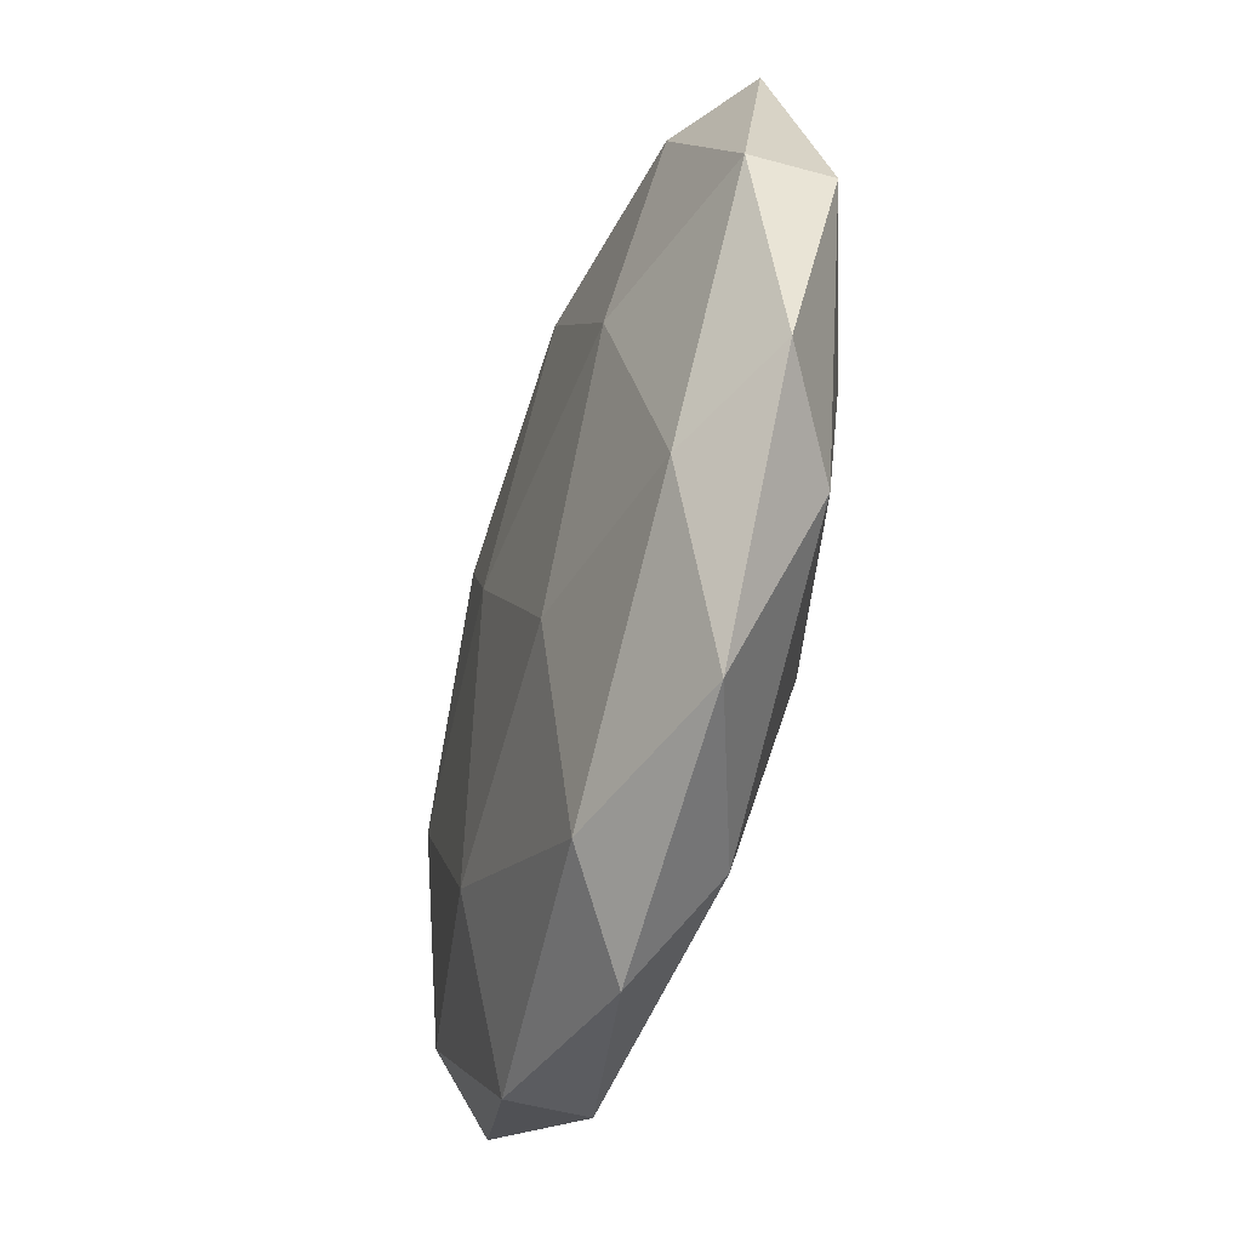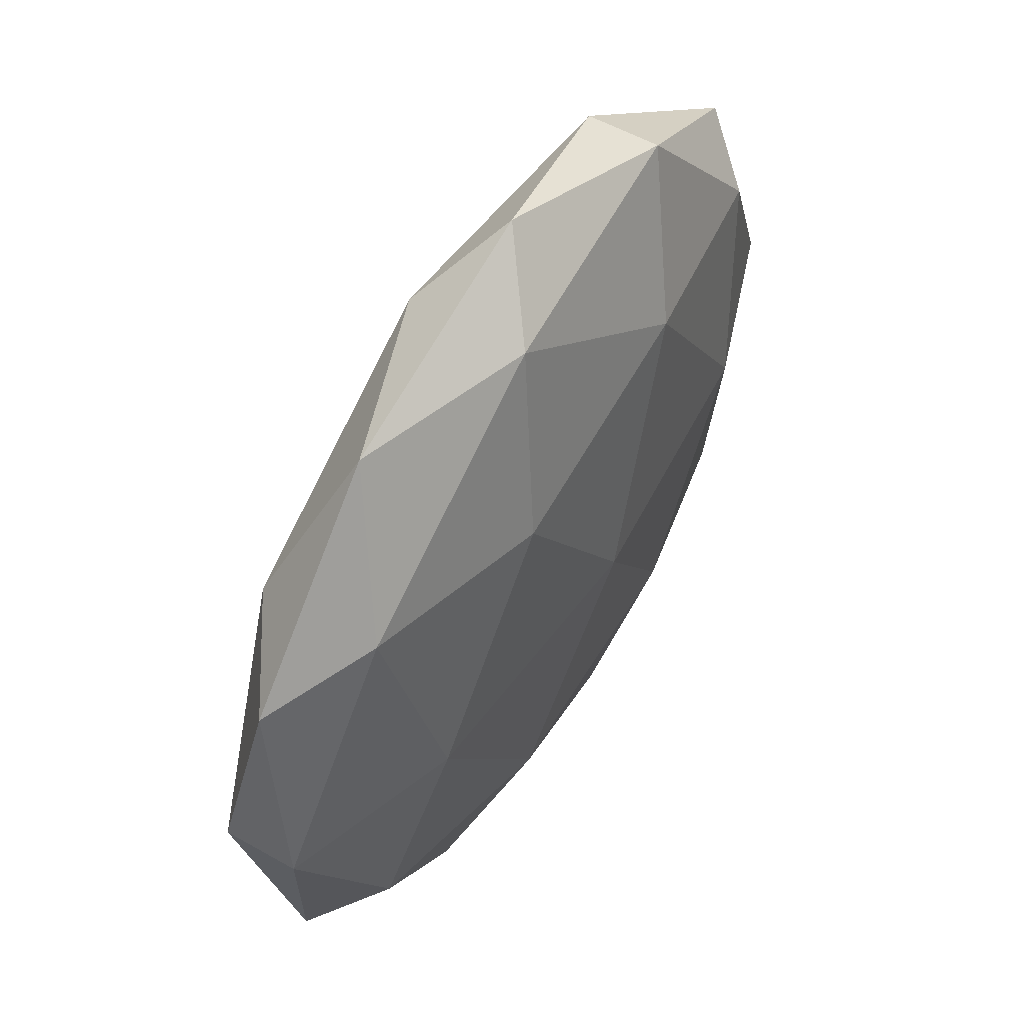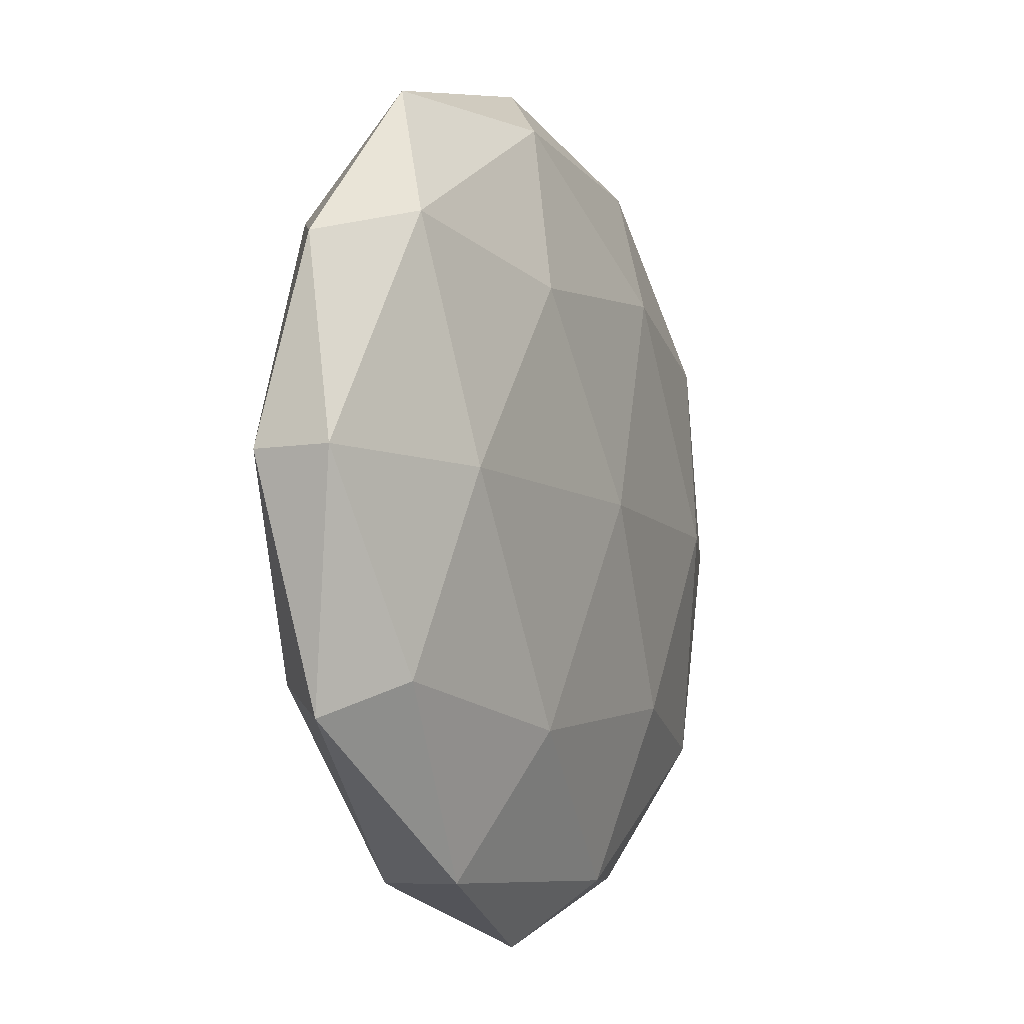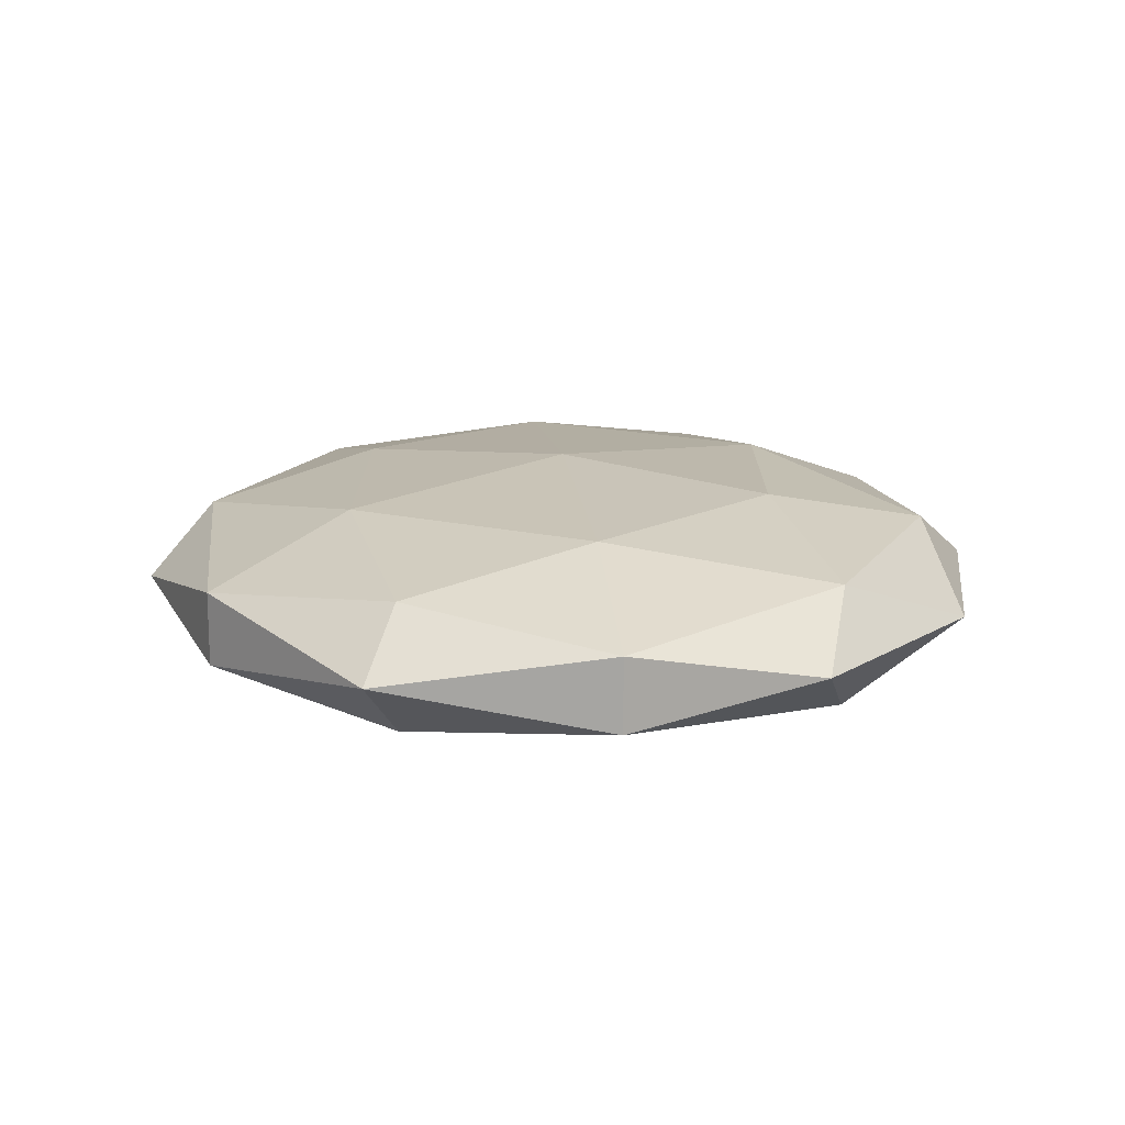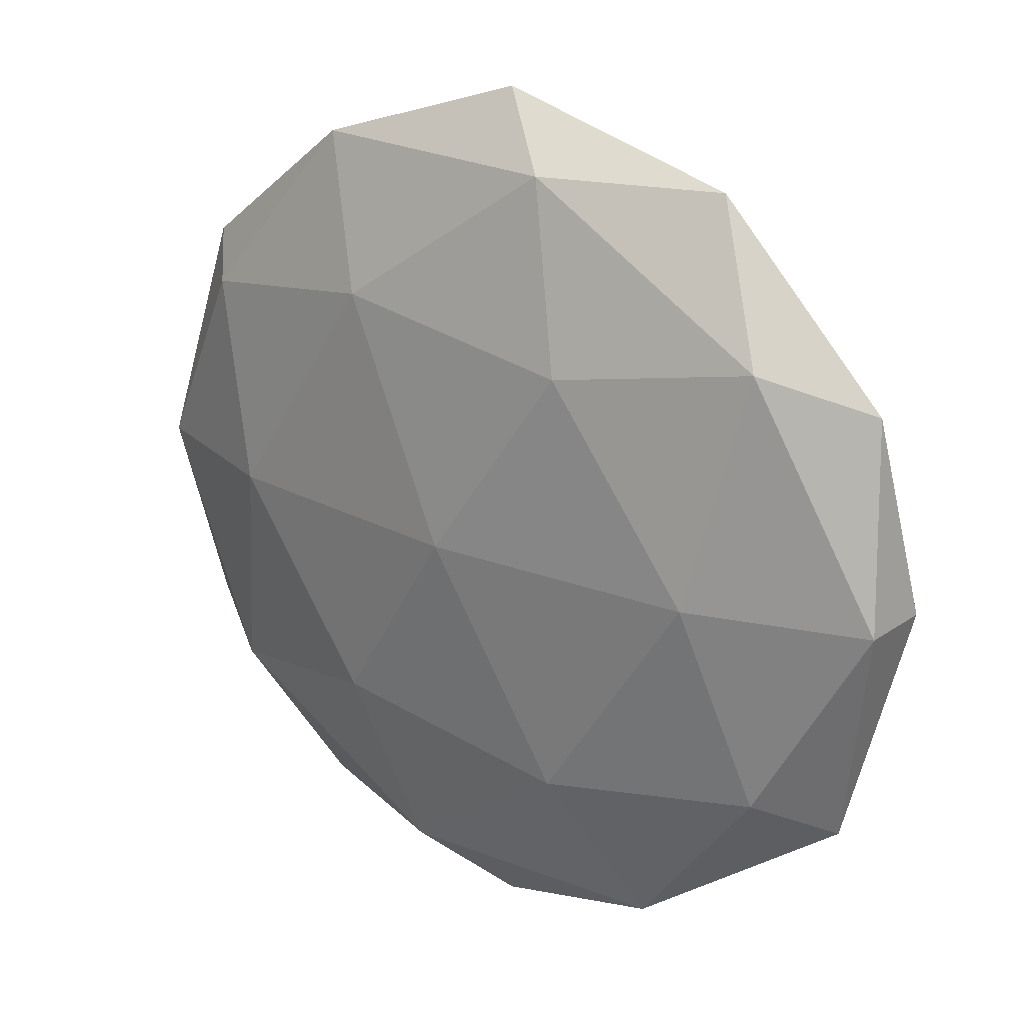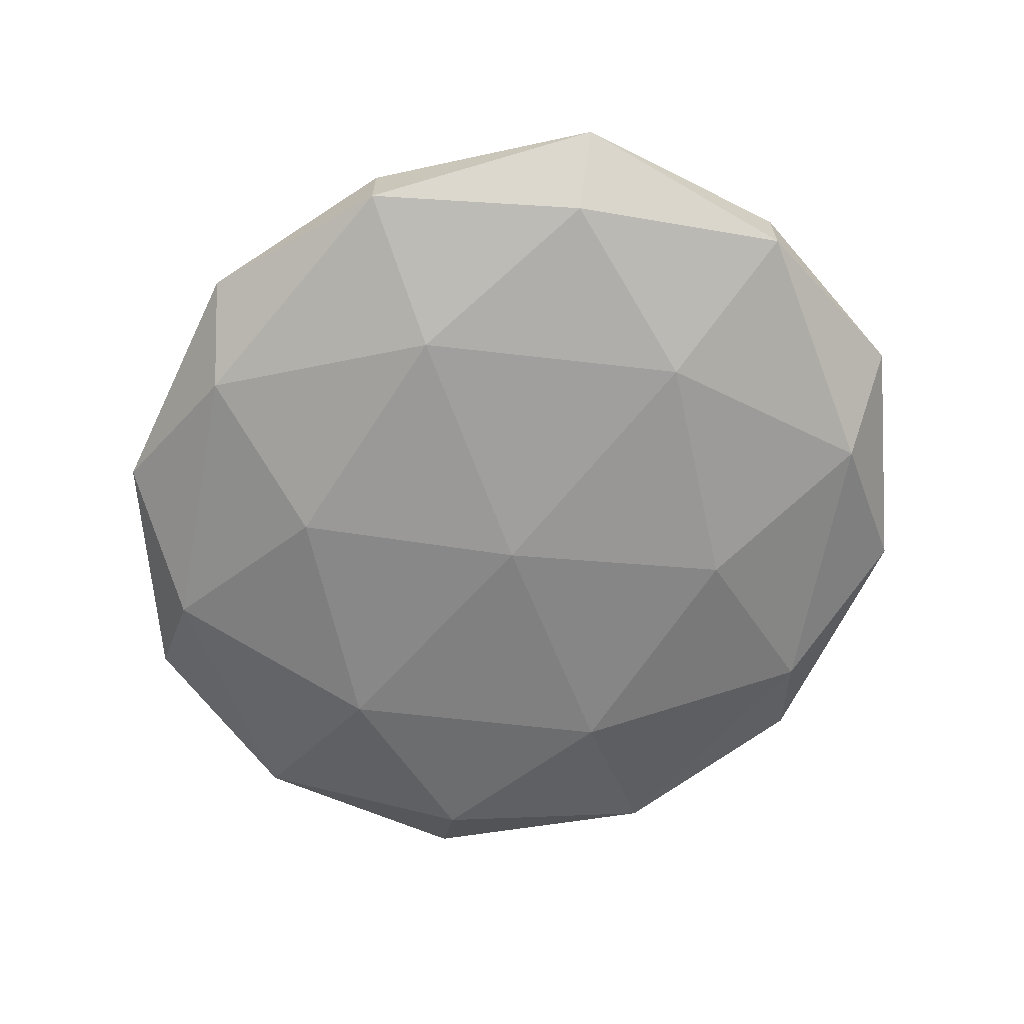
<metadata>
{"format":"obj","ext":"obj","renderer":"f3d","projection":"perspective","resolution":1024,"background":"white","views":[{"elev":-52.1,"azim":-106.5,"up":"+Y"},{"elev":54.3,"azim":121.1,"up":"+Y"},{"elev":-7.9,"azim":114.7,"up":"+Y"},{"elev":15.4,"azim":-96.9,"up":"+Z"},{"elev":21.6,"azim":39.3,"up":"+Y"},{"elev":-65.8,"azim":49.6,"up":"+Z"}]}
</metadata>
<code>
o Icosphere
v 0 0 0
v 2.918 2.055 0.5351
v -1.115 2.055 0.8658
v -3.607 2.055 0
v -1.115 2.055 -0.8658
v 2.918 2.055 -0.5351
v 1.115 5.38 0.8658
v -2.918 5.38 0.5351
v -2.918 5.38 -0.5351
v 1.115 5.38 -0.8658
v 3.607 5.38 0
v 0 7.434 0
v -0.6552 0.5551 0.5089
v 1.715 0.5551 0.3145
v 1.06 1.763 0.8234
v 3.43 1.763 0
v 1.715 0.5551 -0.3145
v -2.12 0.5552 0
v -2.775 1.763 0.5089
v -0.6552 0.5551 -0.5089
v -2.775 1.763 -0.5089
v 1.06 1.763 -0.8234
v 3.835 3.717 0.3145
v 3.835 3.717 -0.3145
v 0 3.717 1.018
v 2.37 3.717 0.8234
v -3.835 3.717 0.3145
v -2.37 3.717 0.8234
v -2.37 3.717 -0.8234
v -3.835 3.717 -0.3145
v 2.37 3.717 -0.8234
v 0 3.717 -1.018
v 2.775 5.671 0.5089
v -1.06 5.671 0.8234
v -3.43 5.671 0
v -1.06 5.671 -0.8234
v 2.775 5.671 -0.5089
v 0.6552 6.879 0.5089
v 2.12 6.879 0
v -1.715 6.879 0.3145
v -1.715 6.879 -0.3145
v 0.6552 6.879 -0.5089
f 1 14 13
f 2 14 16
f 1 13 18
f 1 18 20
f 1 20 17
f 2 16 23
f 3 15 25
f 4 19 27
f 5 21 29
f 6 22 31
f 2 23 26
f 3 25 28
f 4 27 30
f 5 29 32
f 6 31 24
f 7 33 38
f 8 34 40
f 9 35 41
f 10 36 42
f 11 37 39
f 39 42 12
f 39 37 42
f 37 10 42
f 42 41 12
f 42 36 41
f 36 9 41
f 41 40 12
f 41 35 40
f 35 8 40
f 40 38 12
f 40 34 38
f 34 7 38
f 38 39 12
f 38 33 39
f 33 11 39
f 24 37 11
f 24 31 37
f 31 10 37
f 32 36 10
f 32 29 36
f 29 9 36
f 30 35 9
f 30 27 35
f 27 8 35
f 28 34 8
f 28 25 34
f 25 7 34
f 26 33 7
f 26 23 33
f 23 11 33
f 31 32 10
f 31 22 32
f 22 5 32
f 29 30 9
f 29 21 30
f 21 4 30
f 27 28 8
f 27 19 28
f 19 3 28
f 25 26 7
f 25 15 26
f 15 2 26
f 23 24 11
f 23 16 24
f 16 6 24
f 17 22 6
f 17 20 22
f 20 5 22
f 20 21 5
f 20 18 21
f 18 4 21
f 18 19 4
f 18 13 19
f 13 3 19
f 16 17 6
f 16 14 17
f 14 1 17
f 13 15 3
f 13 14 15
f 14 2 15

</code>
